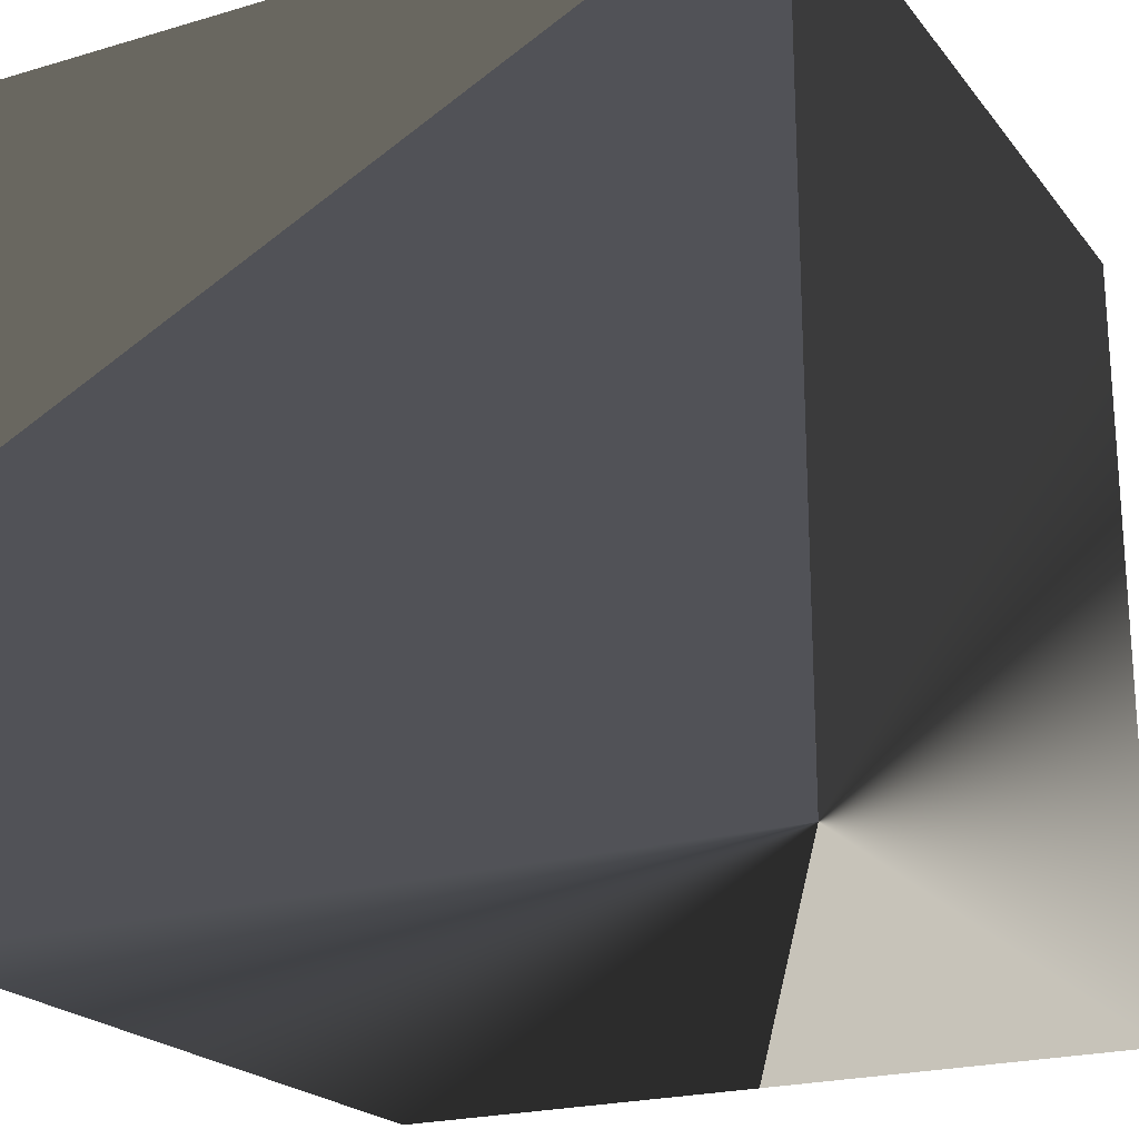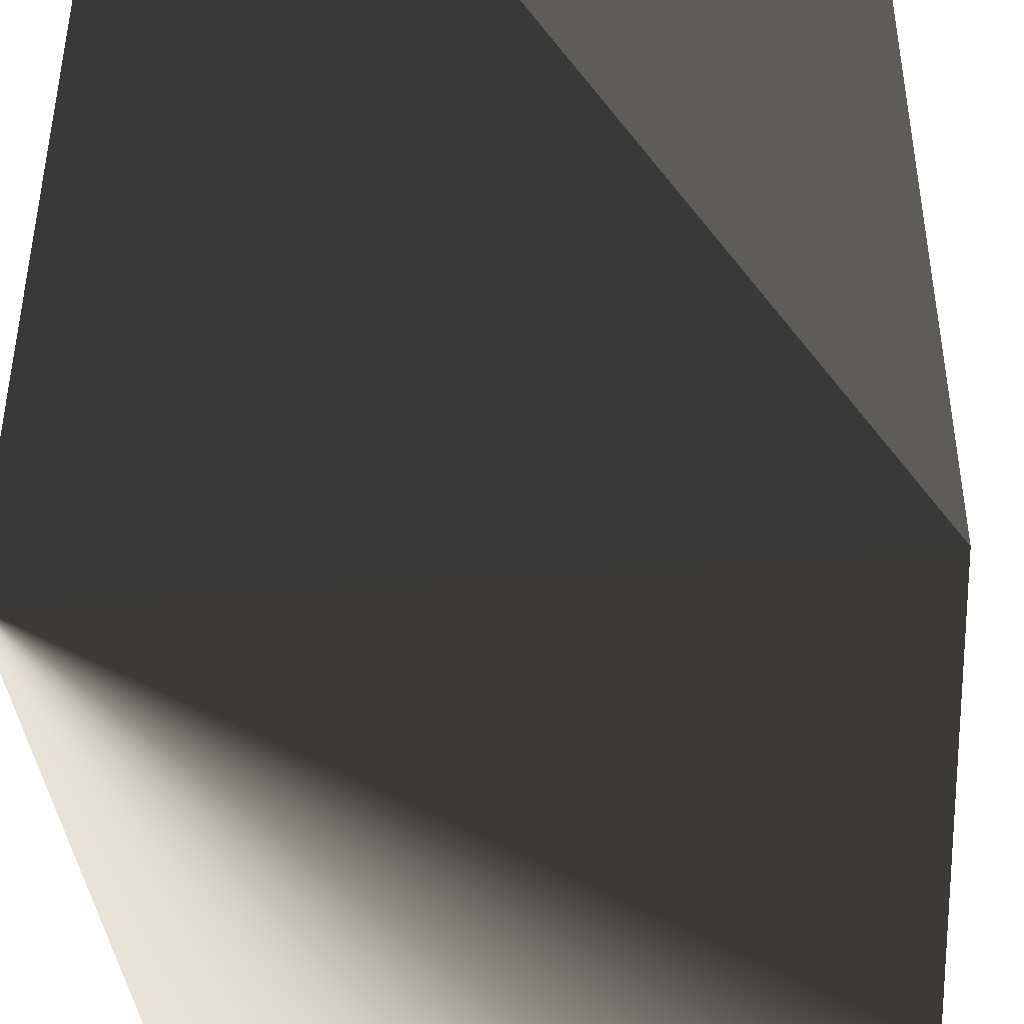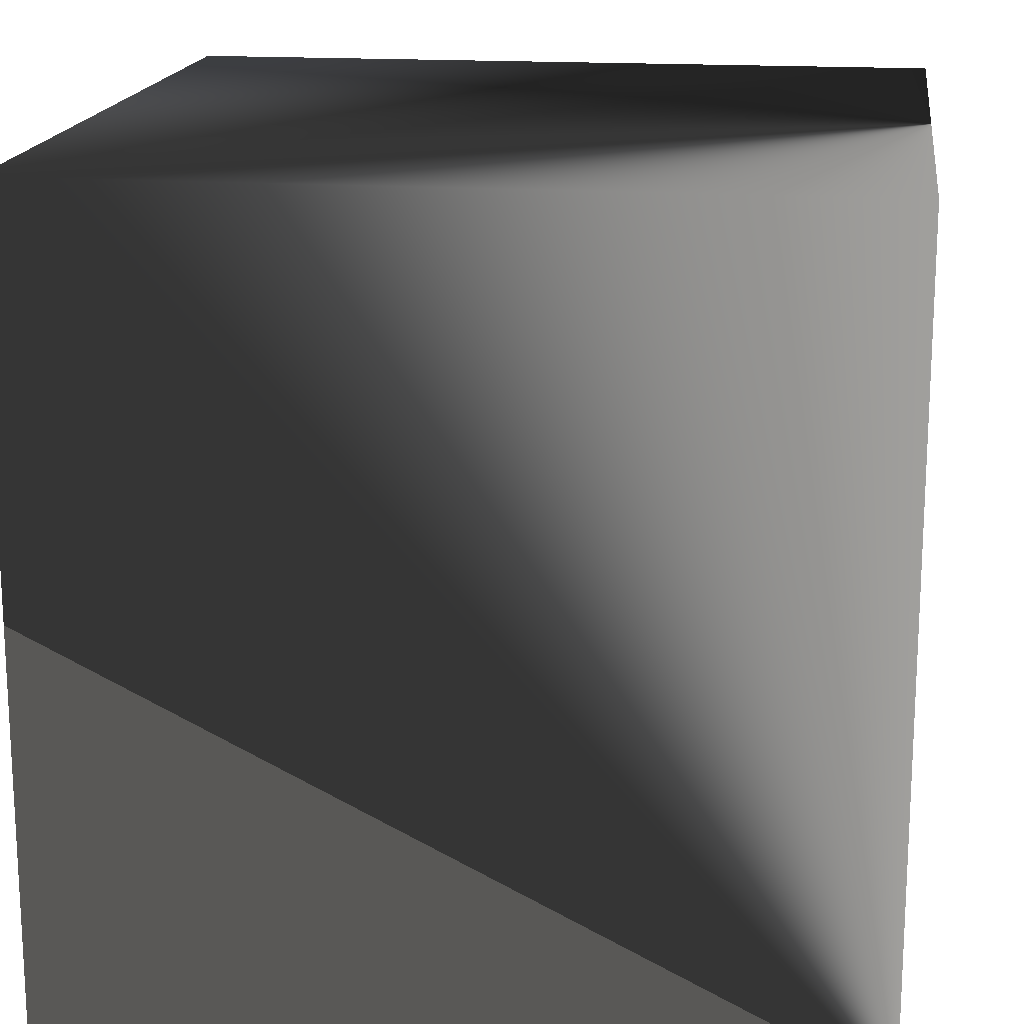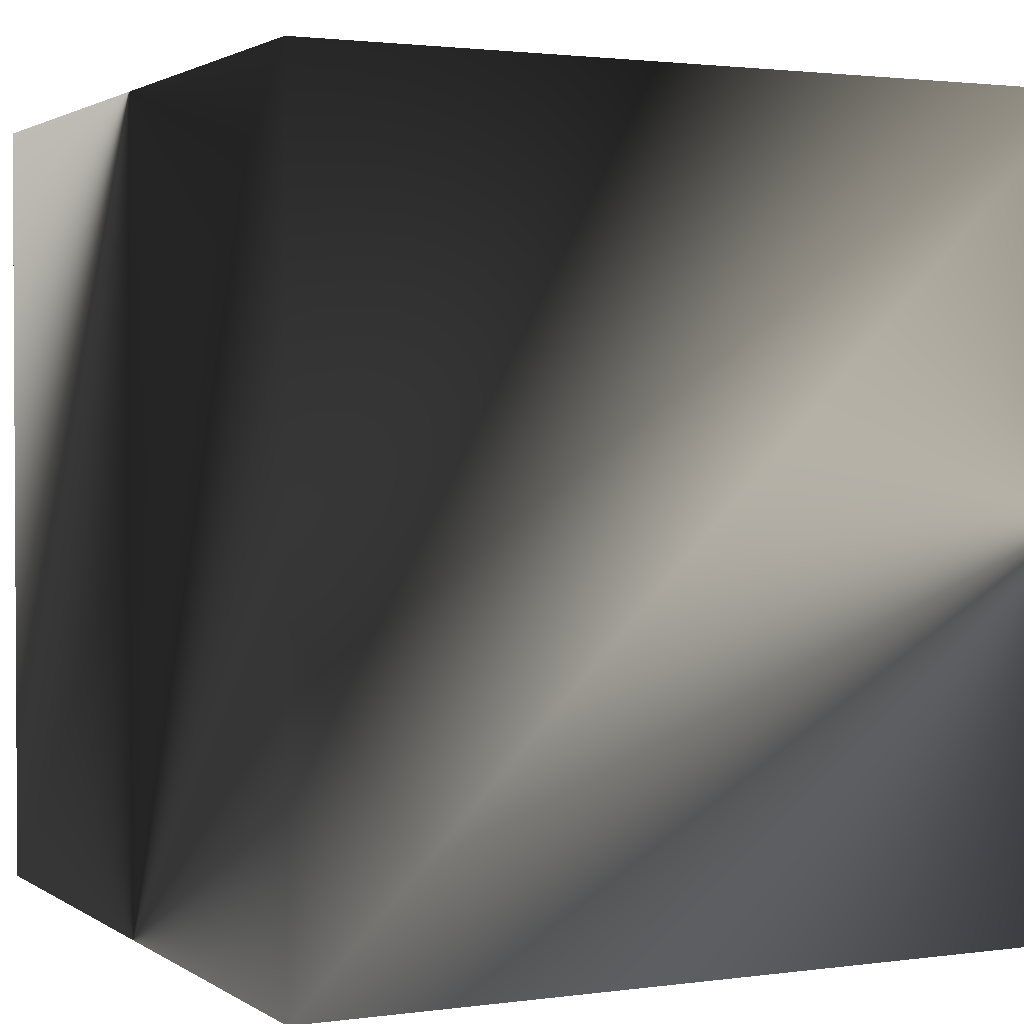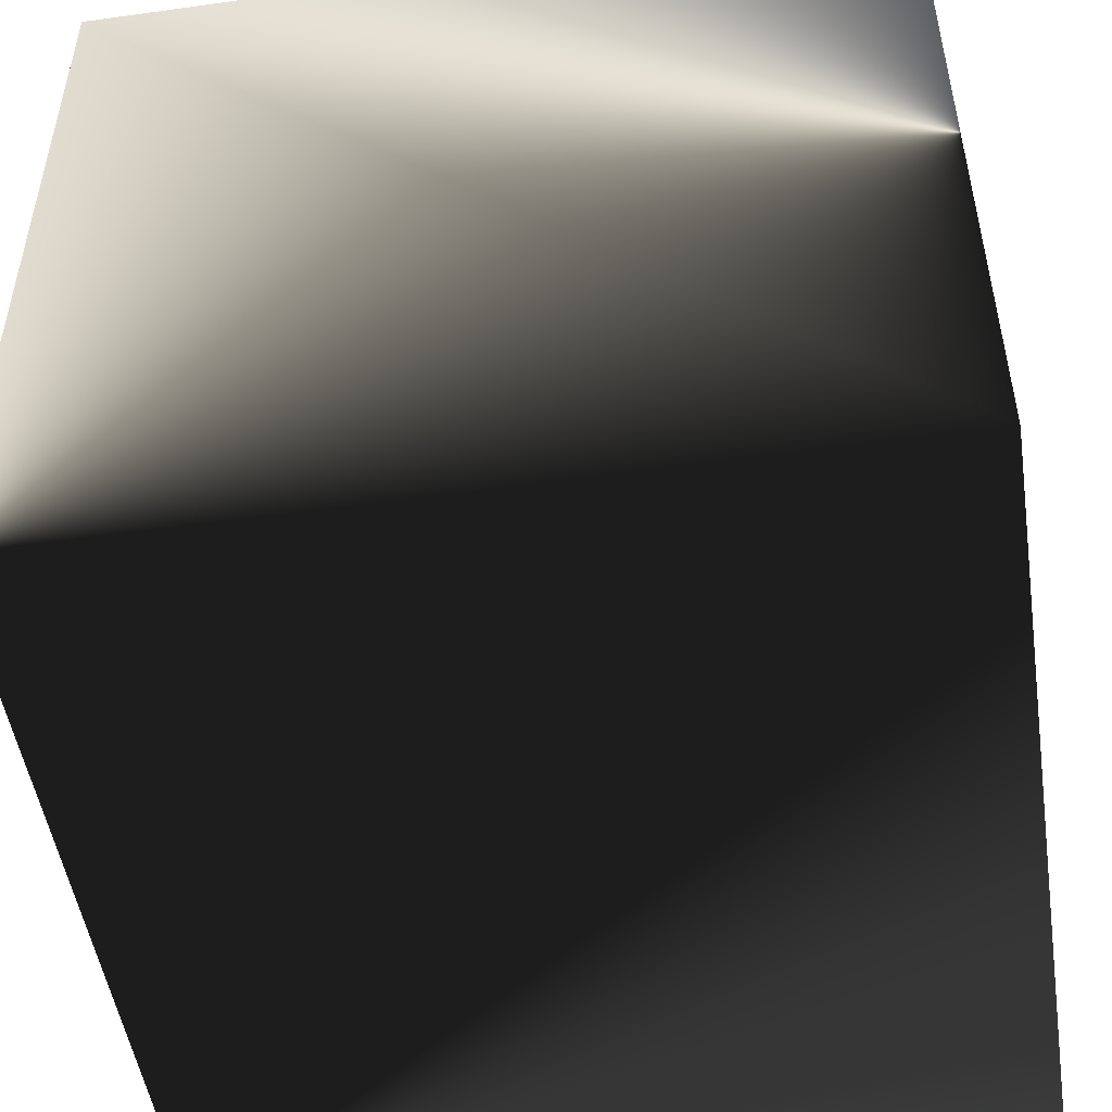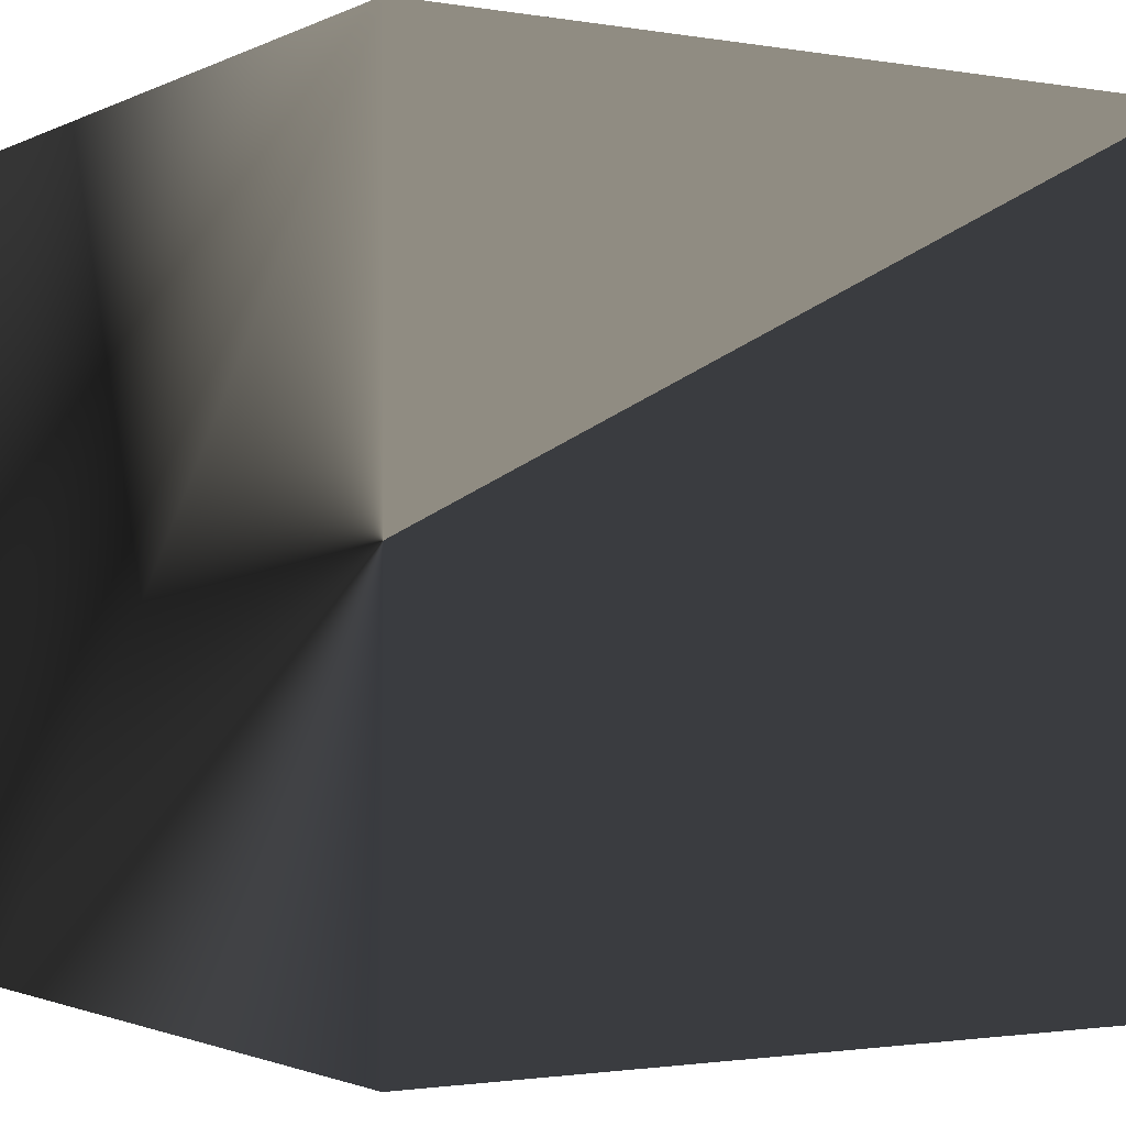
<metadata>
{"format":"obj","ext":"obj","renderer":"f3d","projection":"perspective","resolution":1024,"background":"white","views":[{"elev":-21.6,"azim":117.4,"up":"+Y"},{"elev":-39.9,"azim":95.4,"up":"+Z"},{"elev":17.0,"azim":7.7,"up":"+Z"},{"elev":1.9,"azim":-26.2,"up":"+Y"},{"elev":-50.2,"azim":-171.3,"up":"+Z"},{"elev":-1.7,"azim":58.4,"up":"+Y"}]}
</metadata>
<code>
o Cube_Cube.001
v -1 -1 1
v -1 1 1
v -1 -1 -1
v -1 1 -1
v 1 -1 1
v 1 1 1
v 1 -1 -1
v 1 1 -1
f 2 3 1
f 4 7 3
f 8 5 7
f 6 1 5
f 7 1 3
f 4 6 8
f 2 4 3
f 4 8 7
f 8 6 5
f 6 2 1
f 7 5 1
f 4 2 6

</code>
